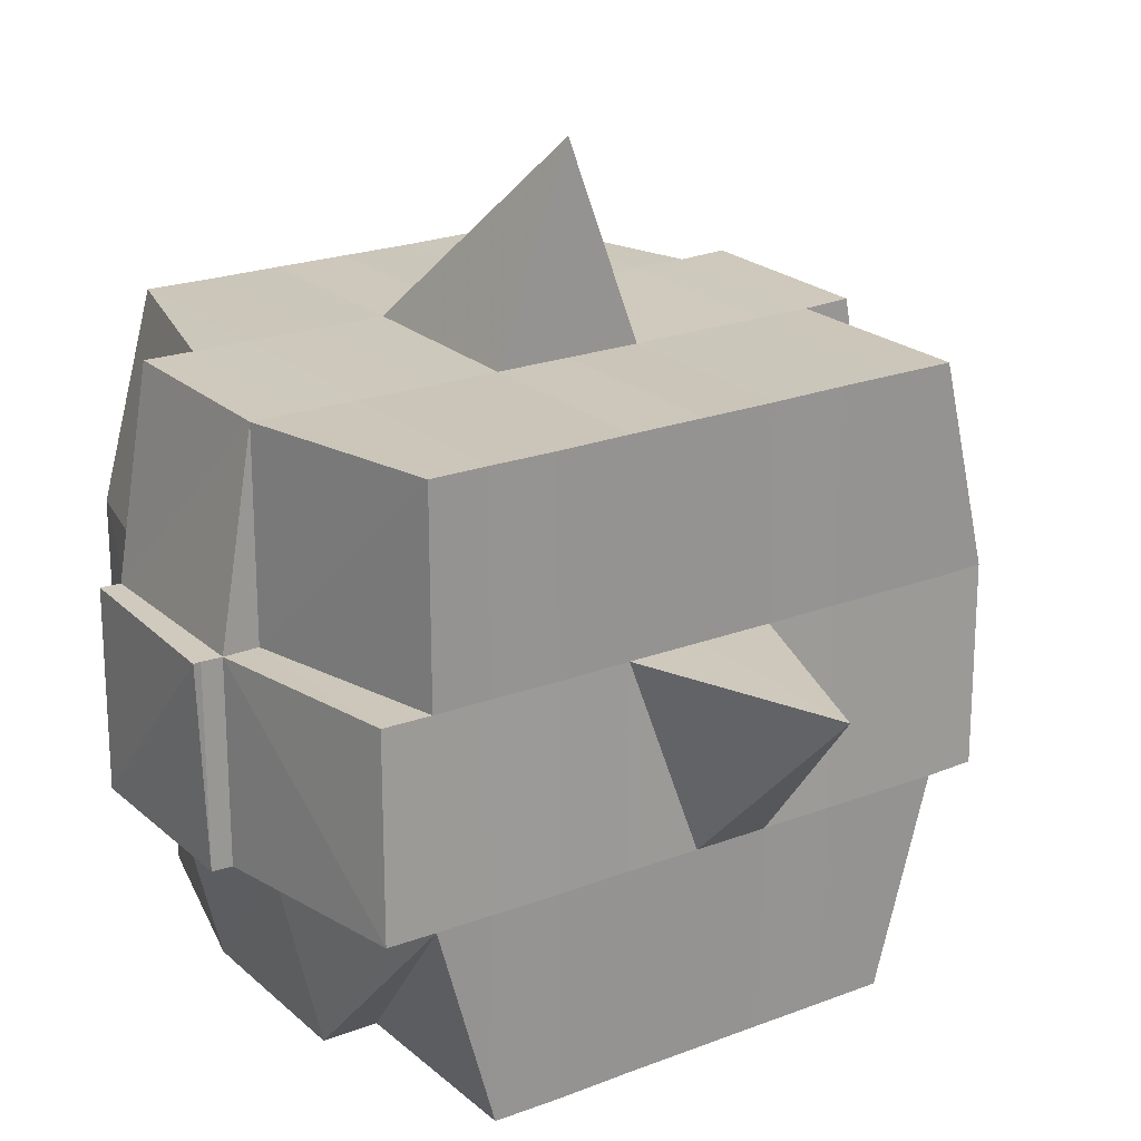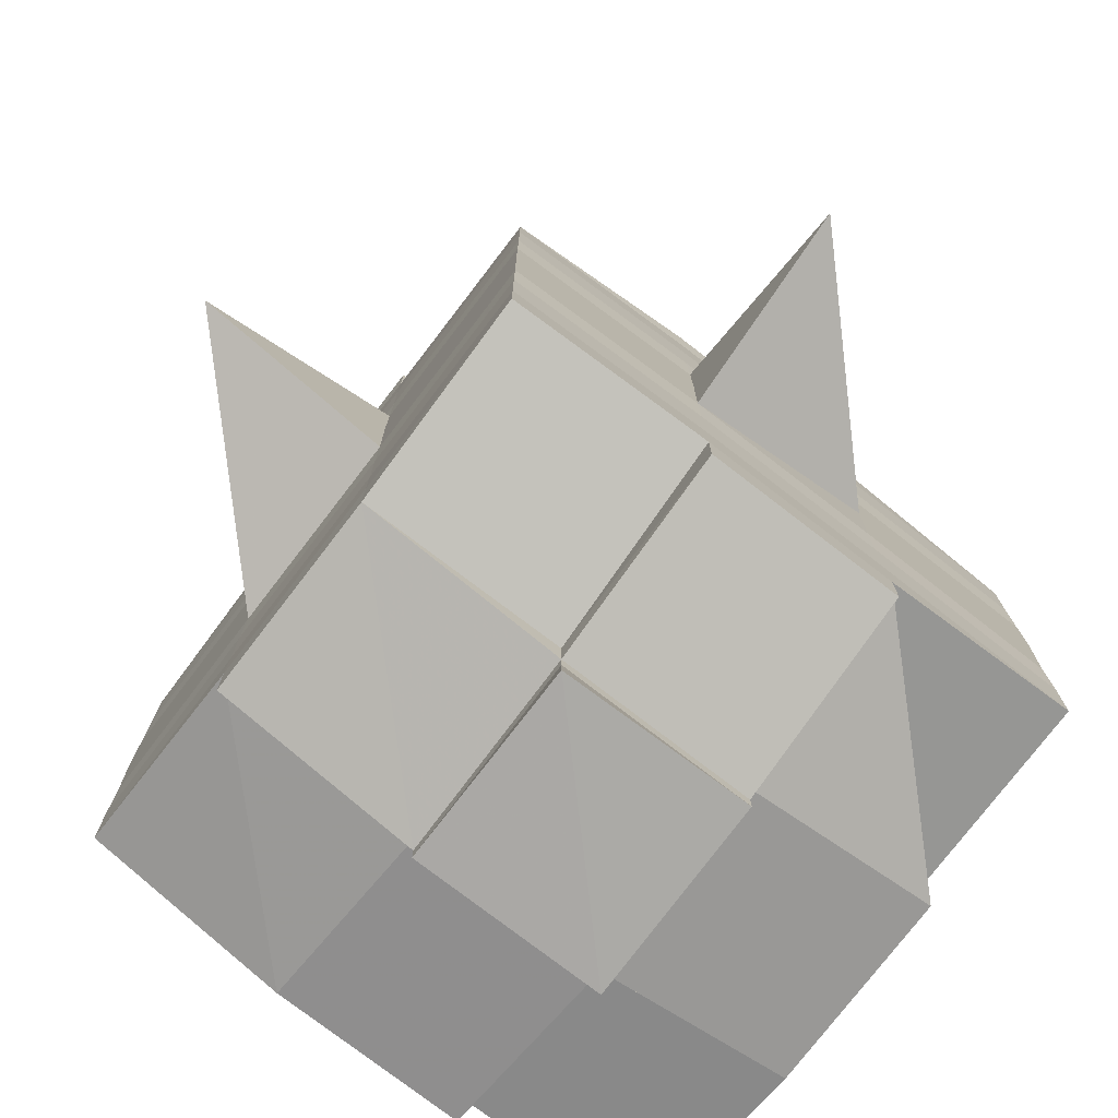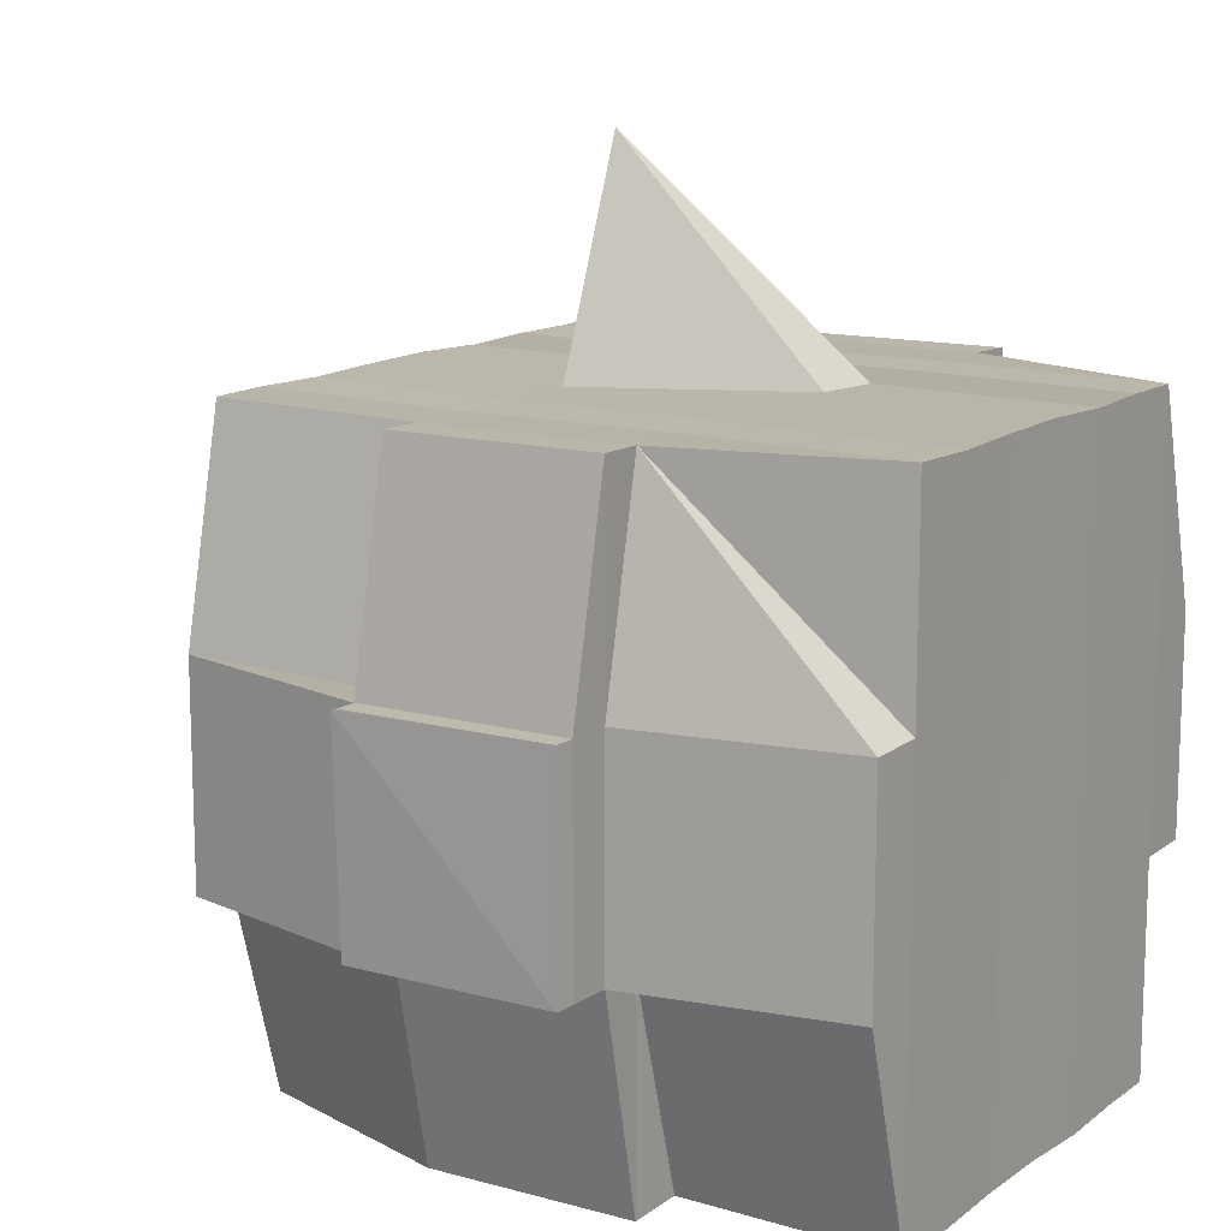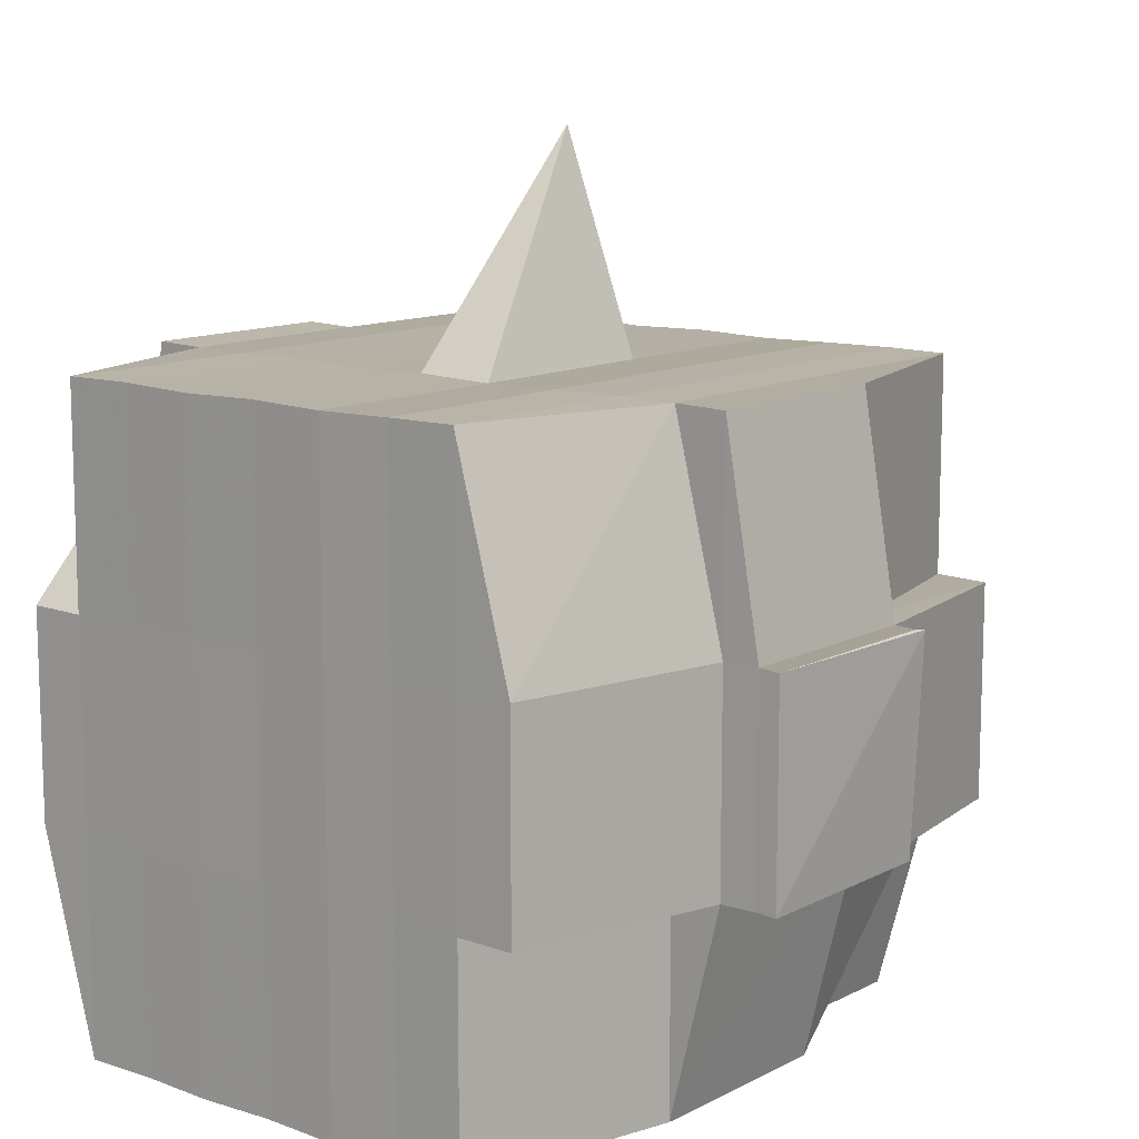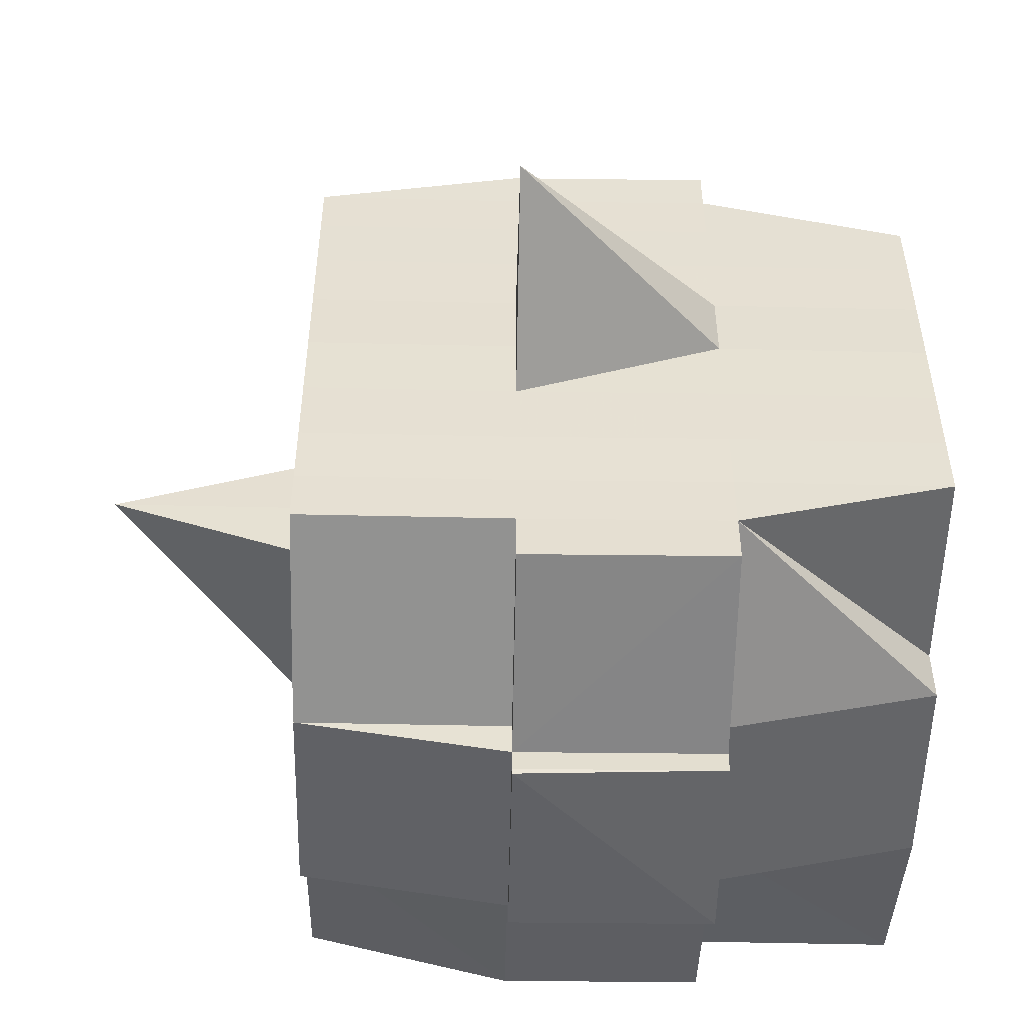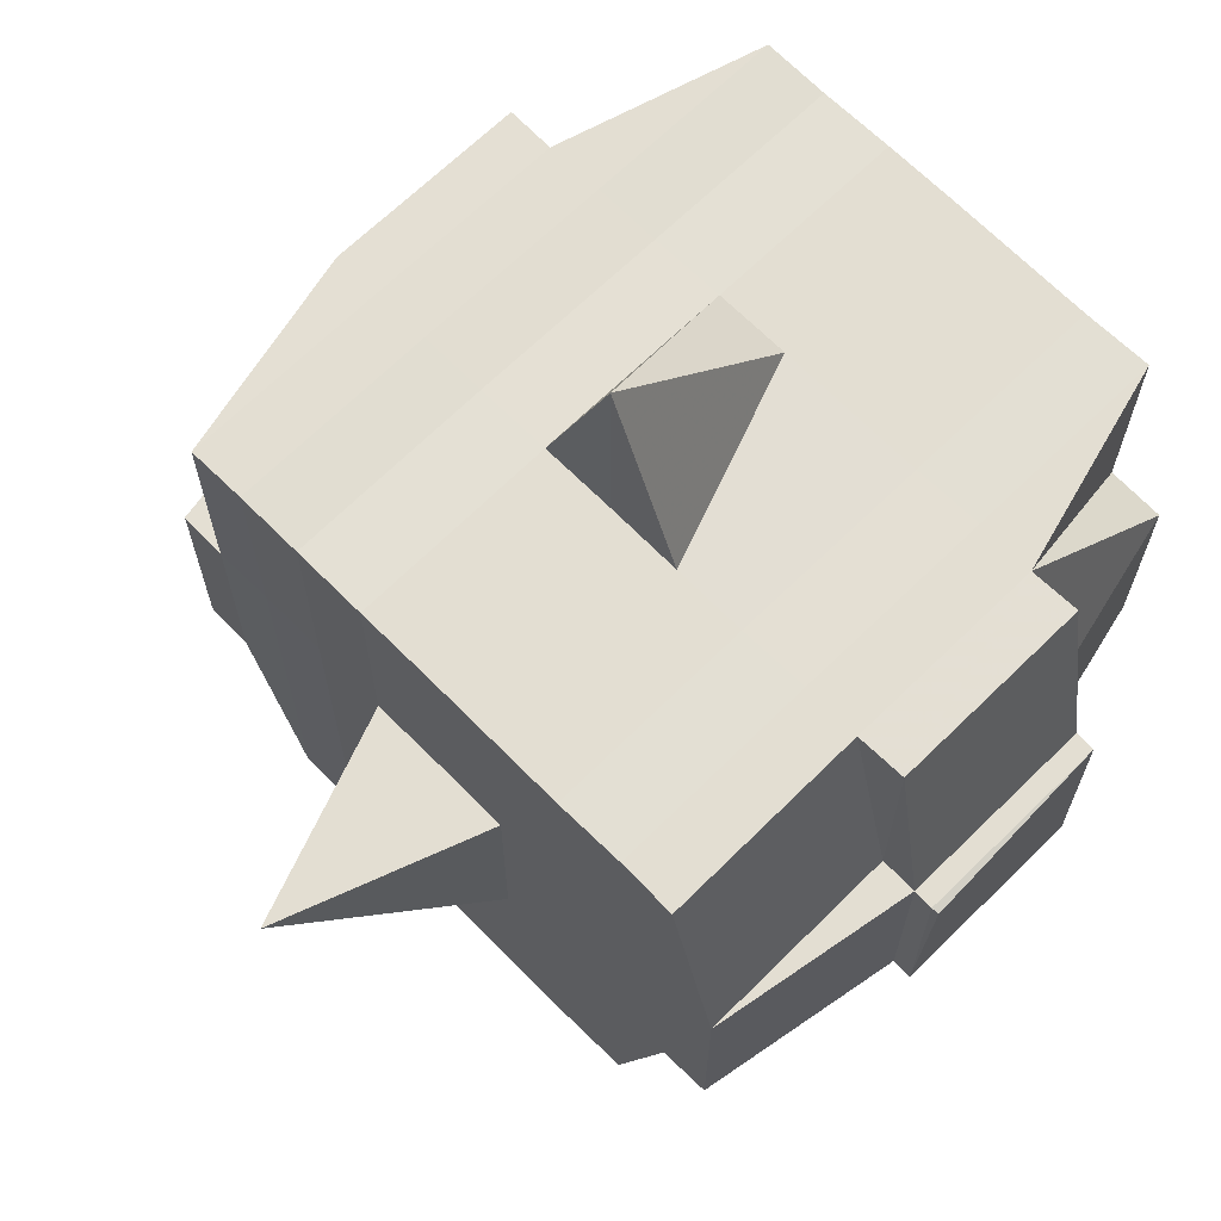
<metadata>
{"format":"obj","ext":"obj","renderer":"f3d","projection":"perspective","resolution":1024,"background":"white","views":[{"elev":21.7,"azim":55.8,"up":"+Y"},{"elev":-77.0,"azim":142.7,"up":"+Z"},{"elev":13.3,"azim":-146.6,"up":"+Y"},{"elev":11.8,"azim":-50.8,"up":"+Y"},{"elev":-52.0,"azim":178.7,"up":"+Z"},{"elev":67.2,"azim":135.3,"up":"+Y"}]}
</metadata>
<code>
o 4086
v 2205 1901 19.09
v 2205 1901 19.09
v 2205 1901 19.09
v 2205 1901 19.09
v 2205 1901 19.09
v 2205 1901 19.09
v 2205 1901 19.09
v 2205 1901 19.09
v 2205 1901 19.09
v 2205 1901 19.09
v 2205 1901 19.09
v 2205 1901 19.09
v 2205 1901 19.09
v 2205 1901 19.08
v 2205 1901 19.09
v 2205 1901 19.09
v 2205 1901 19.09
v 2205 1901 19.08
v 2205 1901 19.09
v 2205 1901 19.08
v 2205 1901 19.08
v 2205 1901 19.09
v 2205 1901 19.08
v 2205 1901 19.08
v 2205 1901 19.08
v 2205 1901 19.08
v 2205 1901 19.08
v 2205 1901 19.08
v 2205 1901 19.08
v 2205 1901 19.08
v 2205 1901 19.08
v 2205 1901 19.07
v 2205 1901 19.08
v 2205 1901 19.07
v 2205 1901 19.07
v 2205 1901 19.07
v 2205 1901 19.07
v 2205 1901 19.07
v 2205 1901 19.07
v 2205 1901 19.07
v 2205 1901 19.07
v 2205 1901 19.07
v 2205 1901 19.07
v 2205 1901 19.07
v 2205 1901 19.07
v 2205 1901 19.07
v 2205 1901 19.08
v 2205 1901 19.07
v 2205 1901 19.08
v 2205 1901 19.08
v 2205 1901 19.07
v 2205 1901 19.08
v 2205 1901 19.07
v 2205 1901 19.07
v 2205 1901 19.07
v 2205 1901 19.07
v 2205 1901 19.07
v 2205 1901 19.07
v 2205 1901 19.07
v 2205 1901 19.07
v 2205 1901 19.07
v 2205 1901 19.07
v 2205 1901 19.07
v 2205 1901 19.06
v 2205 1901 19.06
v 2205 1901 19.06
v 2205 1901 19.06
v 2205 1901 19.06
v 2205 1901 19.06
v 2205 1901 19.06
v 2205 1901 19.07
v 2205 1901 19.06
v 2205 1901 19.06
v 2205 1901 19.06
v 2205 1901 19.06
v 2205 1901 19.06
v 2205 1901 19.06
v 2205 1901 19.06
v 2205 1901 19.06
v 2205 1901 19.06
v 2205 1901 19.05
v 2205 1901 19.06
v 2205 1901 19.05
v 2205 1901 19.05
v 2205 1901 19.05
v 2205 1901 19.05
v 2205 1901 19.05
v 2205 1901 19.05
v 2205 1901 19.05
v 2205 1901 19.06
v 2205 1901 19.05
v 2205 1901 19.05
v 2205 1901 19.05
v 2205 1901 19.05
v 2205 1901 19.05
v 2205 1901 19.05
v 2205 1901 19.05
v 2205 1901 19.05
v 2205 1901 19.05
v 2205 1901 19.05
v 2205 1901 19.05
v 2205 1901 19.05
v 2205 1901 19.05
v 2205 1901 19.05
v 2205 1901 19.05
v 2205 1901 19.05
v 2205 1901 19.05
v 2205 1901 19.06
v 2205 1901 19.05
v 2205 1901 19.05
v 2205 1901 19.05
v 2205 1901 19.05
v 2205 1901 19.05
v 2205 1901 19.05
v 2205 1901 19.05
v 2205 1901 19.05
v 2205 1901 19.05
v 2205 1901 19.06
v 2205 1901 19.05
v 2205 1901 19.06
v 2205 1901 19.06
v 2205 1901 19.06
v 2205 1901 19.06
v 2205 1901 19.06
v 2205 1901 19.06
v 2205 1901 19.06
v 2205 1901 19.06
v 2205 1901 19.06
v 2205 1901 19.06
v 2205 1901 19.07
v 2205 1901 19.06
v 2205 1901 19.06
v 2205 1901 19.06
v 2205 1901 19.06
v 2205 1901 19.07
v 2205 1901 19.07
v 2205 1901 19.07
v 2205 1901 19.07
v 2205 1901 19.07
v 2205 1901 19.07
v 2205 1901 19.07
v 2205 1901 19.07
v 2205 1901 19.07
v 2205 1901 19.07
v 2205 1901 19.07
v 2205 1901 19.08
v 2205 1901 19.07
v 2205 1901 19.07
v 2205 1901 19.07
v 2205 1901 19.08
v 2205 1901 19.08
v 2205 1901 19.08
v 2205 1901 19.08
v 2205 1901 19.08
v 2205 1901 19.08
v 2205 1901 19.09
v 2205 1901 19.08
v 2205 1901 19.08
v 2205 1901 19.08
v 2205 1901 19.08
v 2205 1901 19.08
v 2205 1901 19.08
v 2205 1901 19.08
v 2205 1901 19.08
v 2205 1901 19.08
v 2205 1901 19.08
v 2205 1901 19.08
v 2205 1901 19.08
v 2205 1901 19.08
v 2205 1901 19.08
v 2205 1901 19.09
v 2205 1901 19.08
v 2205 1901 19.09
v 2205 1901 19.09
v 2205 1901 19.09
v 2205 1901 19.09
v 2205 1901 19.09
v 2205 1901 19.09
v 2205 1901 19.09
v 2205 1901 19.09
v 2205 1901 19.09
v 2205 1901 19.08
v 2205 1901 19.09
v 2205 1901 19.09
v 2205 1901 19.09
v 2205 1901 19.09
v 2205 1901 19.09
v 2205 1901 19.09
v 2205 1901 19.09
v 2205 1901 19.09
v 2205 1901 19.08
v 2205 1901 19.09
v 2205 1901 19.08
v 2205 1901 19.09
v 2205 1901 19.09
v 2205 1901 19.09
v 2205 1901 19.09
v 2205 1901 19.08
v 2205 1901 19.08
v 2205 1901 19.08
v 2205 1901 19.08
v 2205 1901 19.08
v 2205 1901 19.08
v 2205 1901 19.08
v 2205 1901 19.08
v 2205 1901 19.08
v 2205 1901 19.08
v 2205 1901 19.08
v 2205 1901 19.08
v 2205 1901 19.07
v 2205 1901 19.08
v 2205 1901 19.08
v 2205 1901 19.08
v 2205 1901 19.07
v 2205 1901 19.07
v 2205 1901 19.07
v 2205 1901 19.07
v 2205 1901 19.08
v 2205 1901 19.07
v 2205 1901 19.07
v 2205 1901 19.07
v 2205 1901 19.07
v 2205 1901 19.07
v 2205 1901 19.07
v 2205 1901 19.06
v 2205 1901 19.07
v 2205 1901 19.07
v 2205 1901 19.07
v 2205 1901 19.06
v 2205 1901 19.06
v 2205 1901 19.06
v 2205 1901 19.06
v 2205 1901 19.07
v 2205 1901 19.06
v 2205 1901 19.06
v 2205 1901 19.06
v 2205 1901 19.06
v 2205 1901 19.06
v 2205 1901 19.06
v 2205 1901 19.06
v 2205 1901 19.06
v 2205 1901 19.05
v 2205 1901 19.06
v 2205 1901 19.06
v 2205 1901 19.06
v 2205 1901 19.06
v 2205 1901 19.06
v 2205 1901 19.06
v 2205 1901 19.05
v 2205 1901 19.06
v 2205 1901 19.06
v 2205 1901 19.06
v 2205 1901 19.06
v 2205 1901 19.06
v 2205 1901 19.06
v 2205 1901 19.05
v 2205 1901 19.05
v 2205 1901 19.05
v 2205 1901 19.05
v 2205 1901 19.05
v 2205 1901 19.05
v 2205 1901 19.05
v 2205 1901 19.06
v 2205 1901 19.05
v 2205 1901 19.06
v 2205 1901 19.06
v 2205 1901 19.06
v 2205 1901 19.05
v 2205 1901 19.06
v 2205 1901 19.06
v 2205 1901 19.06
v 2205 1901 19.06
v 2205 1901 19.07
v 2205 1901 19.07
v 2205 1901 19.07
v 2205 1901 19.07
v 2205 1901 19.07
v 2205 1901 19.07
v 2205 1901 19.06
v 2205 1901 19.06
v 2205 1901 19.07
v 2205 1901 19.07
v 2205 1901 19.07
v 2205 1901 19.07
v 2205 1901 19.07
v 2205 1901 19.07
v 2205 1901 19.07
v 2205 1901 19.07
v 2205 1901 19.07
v 2205 1901 19.07
v 2205 1901 19.08
v 2205 1901 19.08
v 2205 1901 19.08
v 2205 1901 19.08
v 2205 1901 19.08
v 2205 1901 19.08
v 2205 1901 19.08
v 2205 1901 19.09
v 2205 1901 19.09
v 2205 1901 19.09
v 2205 1901 19.09
v 2205 1901 19.09
v 2205 1901 19.09
v 2205 1901 19.09
v 2205 1901 19.08
v 2205 1901 19.08
v 2205 1901 19.08
v 2205 1901 19.08
v 2205 1901 19.08
v 2205 1901 19.08
v 2205 1901 19.08
v 2205 1901 19.08
v 2205 1901 19.09
v 2205 1901 19.09
v 2205 1901 19.09
v 2205 1901 19.09
v 2205 1901 19.09
v 2205 1901 19.09
v 2205 1901 19.09
v 2205 1901 19.07
v 2205 1901 19.07
v 2205 1901 19.07
v 2205 1901 19.07
v 2205 1901 19.07
v 2205 1901 19.07
v 2205 1901 19.07
v 2205 1901 19.07
v 2205 1901 19.07
v 2205 1901 19.07
v 2205 1901 19.06
v 2205 1901 19.06
v 2205 1901 19.06
v 2205 1901 19.05
v 2205 1901 19.05
v 2205 1901 19.06
v 2205 1901 19.05
v 2205 1901 19.05
v 2205 1901 19.05
v 2205 1901 19.05
v 2205 1901 19.05
f 1 2 3
f 4 5 3
f 6 7 1
f 8 9 5
f 10 11 9
f 12 13 8
f 13 14 15
f 16 12 17
f 10 18 19
f 18 20 11
f 21 18 22
f 23 24 18
f 24 25 26
f 27 26 18
f 18 26 28
f 26 29 28
f 29 30 28
f 26 31 29
f 25 32 31
f 33 31 26
f 32 34 35
f 34 36 37
f 38 35 31
f 39 40 38
f 40 41 42
f 42 43 44
f 45 46 43
f 31 35 47
f 31 47 29
f 29 47 30
f 35 48 47
f 47 49 50
f 48 51 49
f 47 48 52
f 53 54 48
f 54 55 56
f 56 57 51
f 58 56 48
f 48 56 59
f 60 61 57
f 56 60 62
f 63 60 56
f 36 64 63
f 63 65 60
f 64 66 65
f 67 65 63
f 66 68 69
f 65 70 60
f 60 70 71
f 65 69 70
f 72 69 65
f 70 73 61
f 69 74 70
f 74 75 73
f 70 74 76
f 74 77 75
f 69 78 74
f 79 78 69
f 78 80 74
f 79 81 82
f 83 84 77
f 85 86 81
f 87 86 88
f 89 88 90
f 91 92 84
f 93 94 92
f 95 96 91
f 97 98 94
f 96 98 99
f 100 99 101
f 102 95 103
f 104 97 105
f 106 104 107
f 108 106 80
f 105 109 110
f 111 112 109
f 113 111 114
f 115 113 116
f 116 105 117
f 116 110 118
f 119 116 120
f 80 116 121
f 121 116 122
f 80 121 123
f 121 122 124
f 123 121 124
f 124 118 125
f 124 125 126
f 127 128 123
f 123 124 129
f 129 126 130
f 129 124 131
f 132 123 129
f 133 123 132
f 134 127 132
f 132 129 135
f 135 130 136
f 135 129 137
f 138 132 135
f 76 132 138
f 139 134 138
f 138 135 140
f 140 136 141
f 140 135 142
f 143 138 140
f 71 138 143
f 144 139 143
f 143 140 145
f 145 141 146
f 145 140 147
f 148 143 145
f 62 143 148
f 149 144 148
f 148 145 150
f 150 146 151
f 150 145 152
f 153 151 154
f 155 154 156
f 157 158 156
f 159 160 158
f 161 162 155
f 163 150 162
f 164 150 163
f 164 148 150
f 59 148 164
f 165 164 163
f 52 164 165
f 166 149 164
f 167 166 165
f 165 168 169
f 170 169 171
f 170 165 172
f 30 165 170
f 28 30 170
f 28 170 173
f 173 171 174
f 173 170 175
f 176 174 177
f 176 173 178
f 179 173 180
f 181 182 173
f 178 183 184
f 185 186 176
f 187 185 188
f 189 190 183
f 189 191 190
f 192 193 189
f 7 192 194
f 175 189 194
f 194 195 2
f 196 197 195
f 198 199 197
f 200 198 189
f 201 200 189
f 201 202 200
f 200 203 198
f 202 203 200
f 204 202 205
f 203 206 191
f 207 208 202
f 202 209 203
f 152 209 202
f 208 210 209
f 209 211 203
f 203 211 212
f 211 213 206
f 209 214 211
f 147 214 209
f 210 215 214
f 214 216 211
f 216 217 213
f 211 216 218
f 214 219 216
f 142 219 214
f 215 220 219
f 219 221 216
f 221 222 217
f 216 221 223
f 219 224 221
f 137 224 219
f 220 225 224
f 224 226 221
f 226 227 222
f 221 226 228
f 224 229 226
f 225 230 229
f 131 229 224
f 229 231 226
f 231 232 227
f 226 231 233
f 229 234 231
f 235 234 229
f 234 236 231
f 236 237 232
f 231 236 238
f 235 239 240
f 241 242 239
f 243 242 244
f 245 244 246
f 247 248 236
f 248 249 250
f 251 250 236
f 236 250 252
f 250 253 252
f 252 253 254
f 252 254 255
f 250 256 253
f 117 256 250
f 249 257 256
f 257 258 259
f 114 259 256
f 258 260 261
f 256 261 262
f 256 262 263
f 259 101 264
f 265 264 266
f 265 266 267
f 268 103 265
f 269 102 265
f 270 267 271
f 270 265 72
f 253 265 270
f 254 253 270
f 254 270 272
f 272 270 67
f 272 271 273
f 255 254 272
f 255 272 274
f 274 272 45
f 274 273 275
f 276 275 277
f 278 255 274
f 238 255 278
f 279 280 255
f 281 279 278
f 278 282 283
f 284 283 285
f 233 278 284
f 284 278 286
f 287 281 284
f 228 284 288
f 289 287 288
f 288 284 290
f 290 277 291
f 288 290 292
f 292 290 33
f 292 291 293
f 294 288 292
f 223 288 294
f 295 289 294
f 294 292 296
f 296 292 27
f 296 293 297
f 298 297 299
f 300 299 301
f 302 303 301
f 304 305 303
f 306 307 300
f 308 296 307
f 309 296 308
f 198 309 308
f 309 294 296
f 218 294 309
f 310 309 311
f 312 295 309
f 313 314 315
f 314 316 317
f 313 318 319
f 320 321 322
f 323 324 321
f 325 326 327
f 328 329 326
f 330 331 332
f 333 334 335
f 336 337 338
f 338 339 340

</code>
